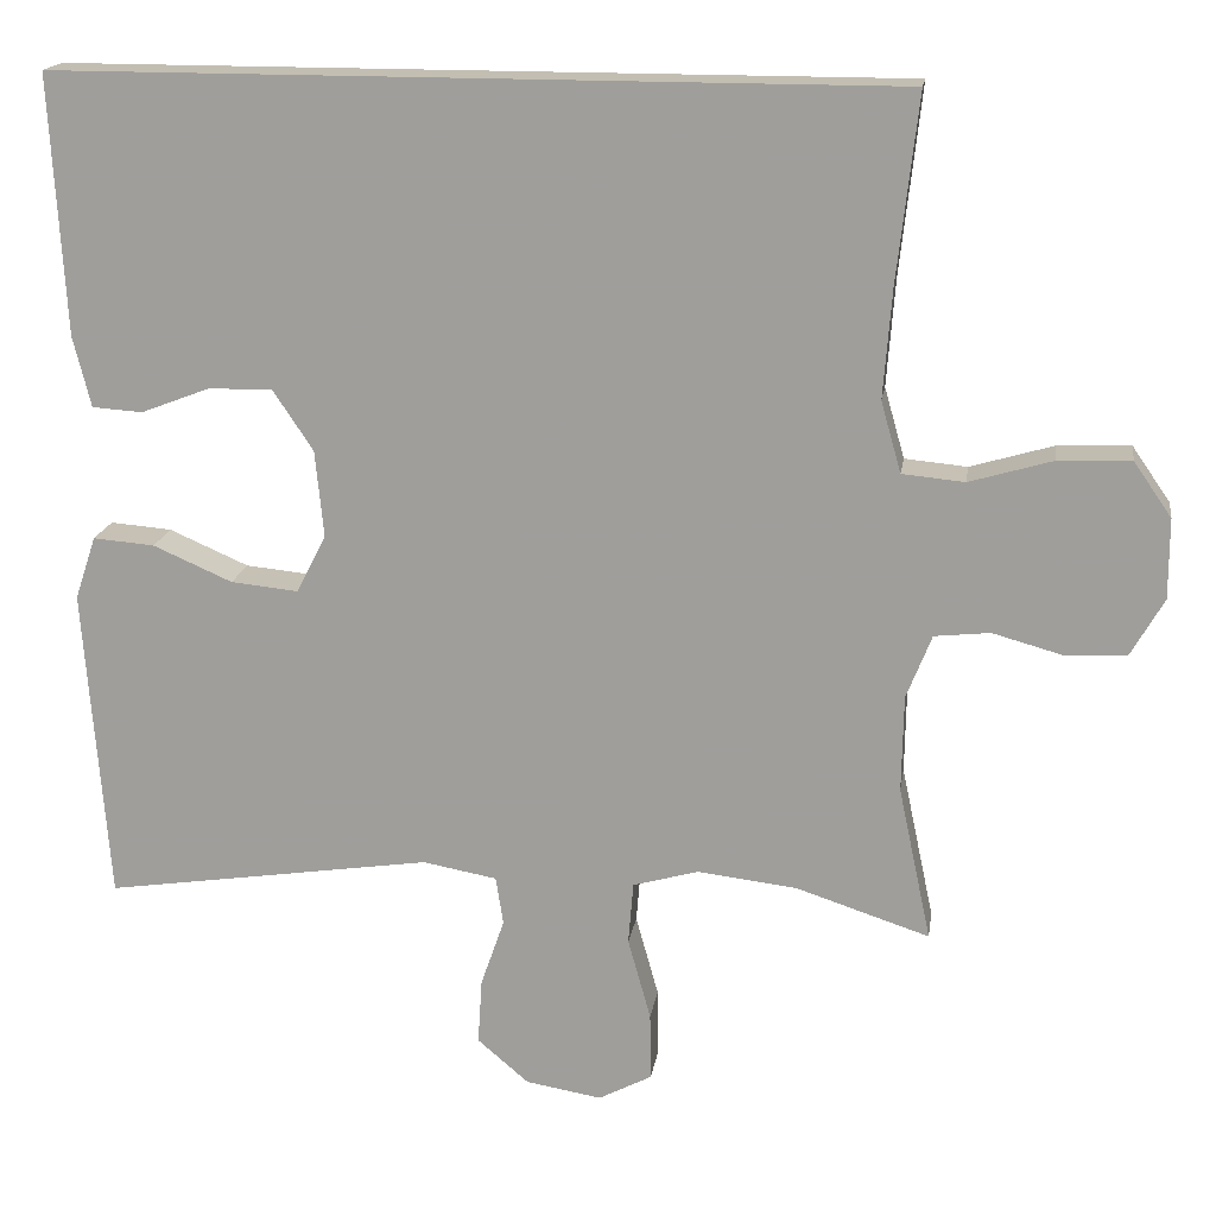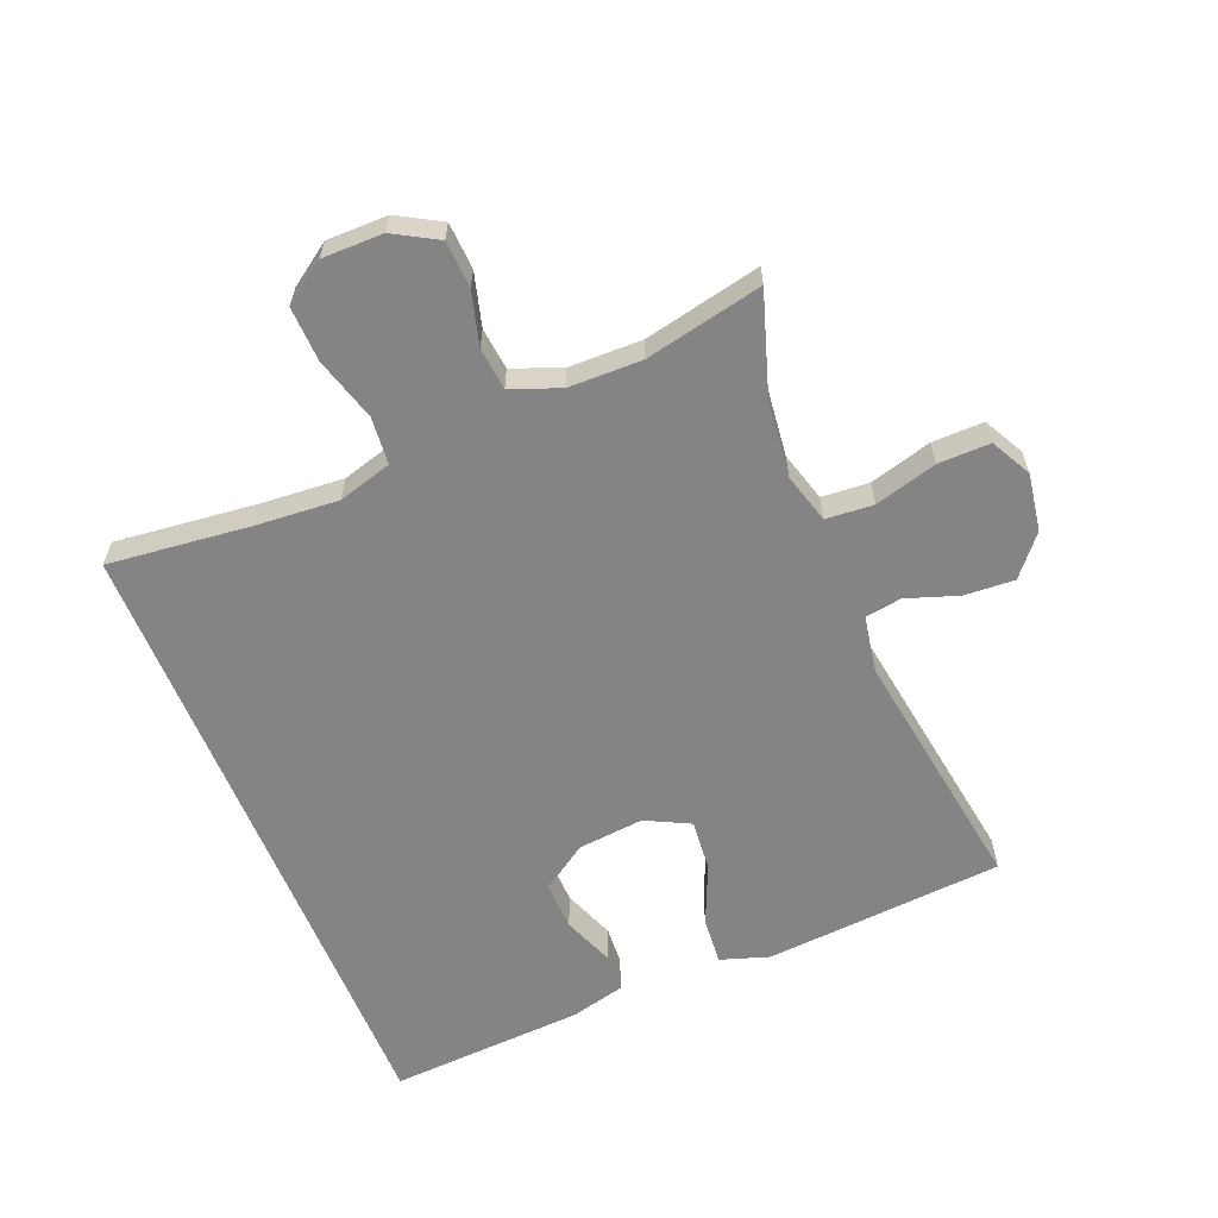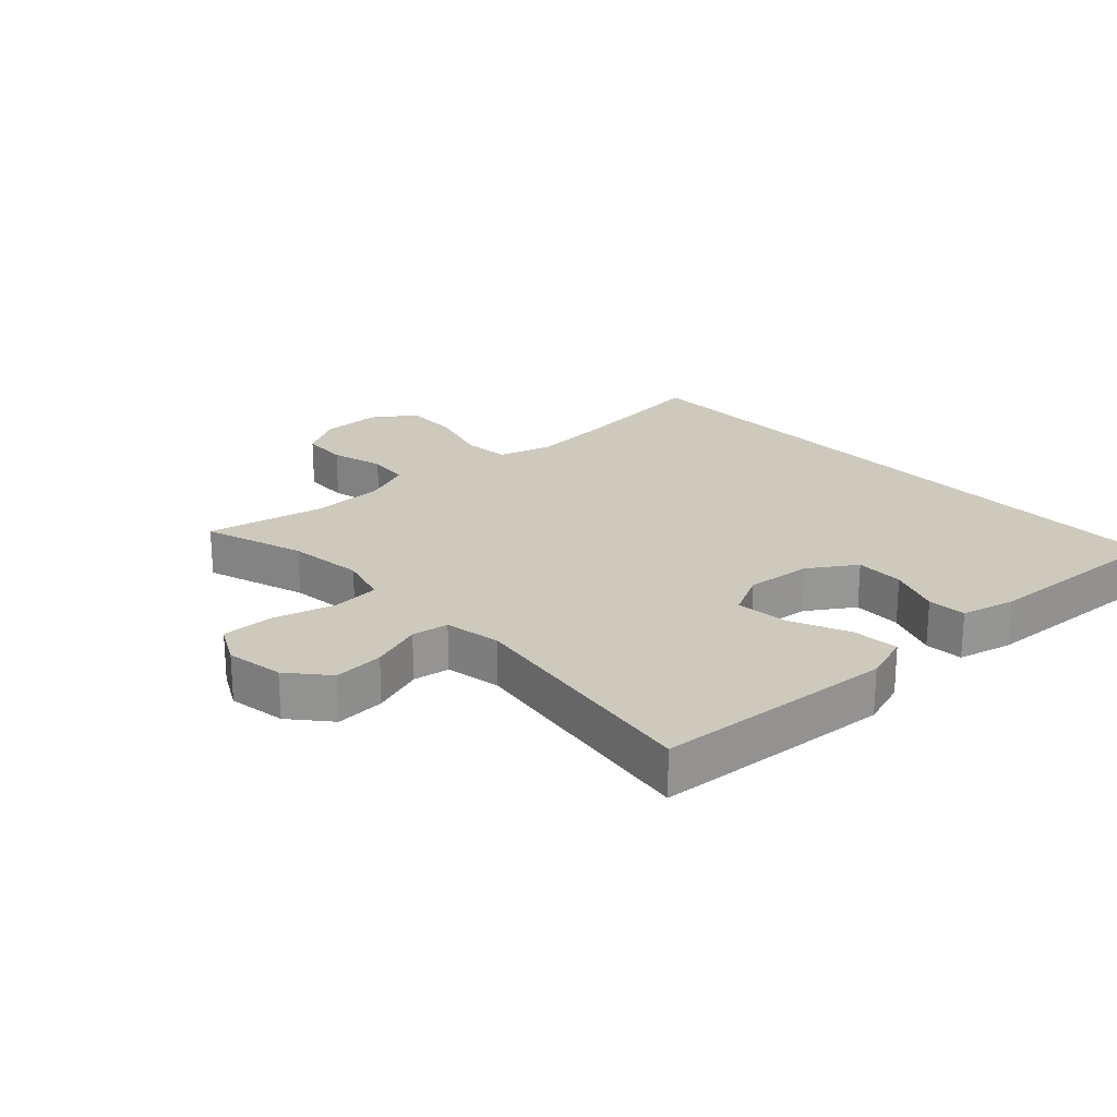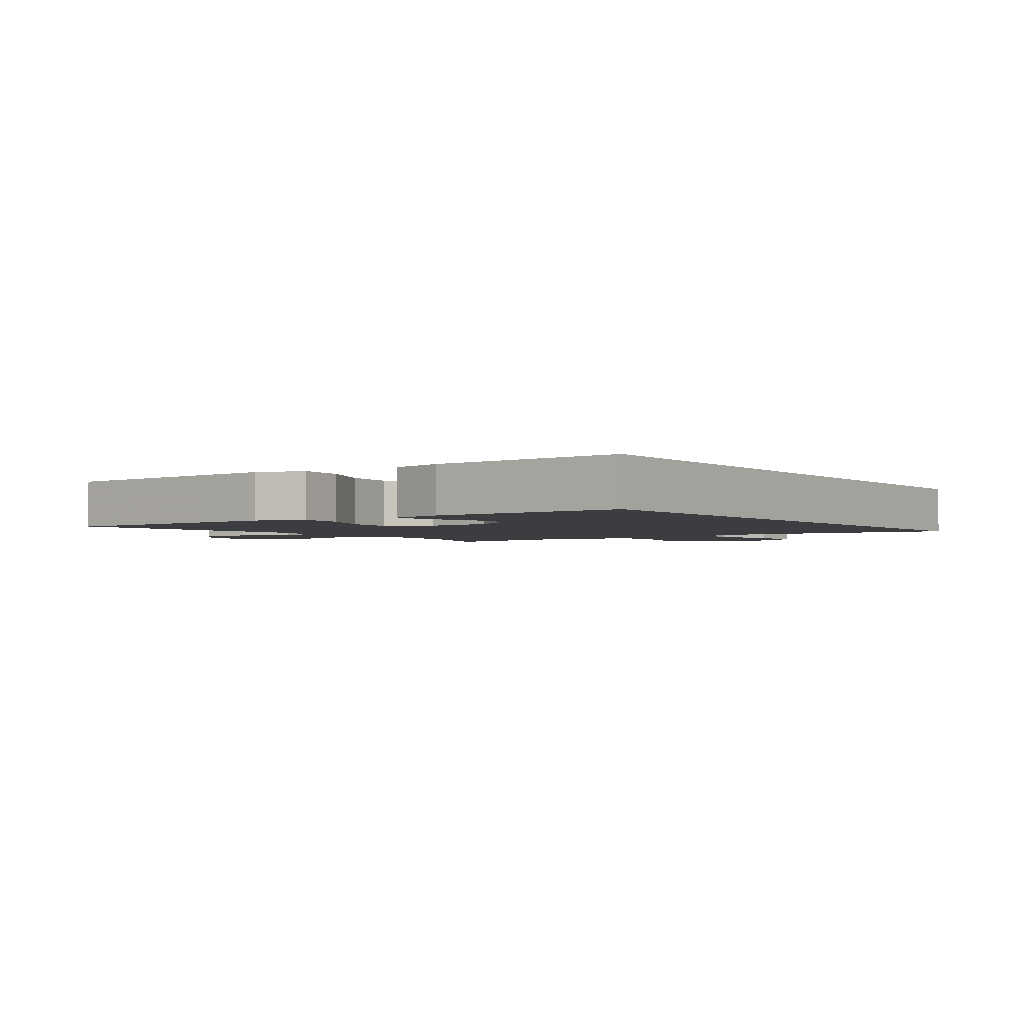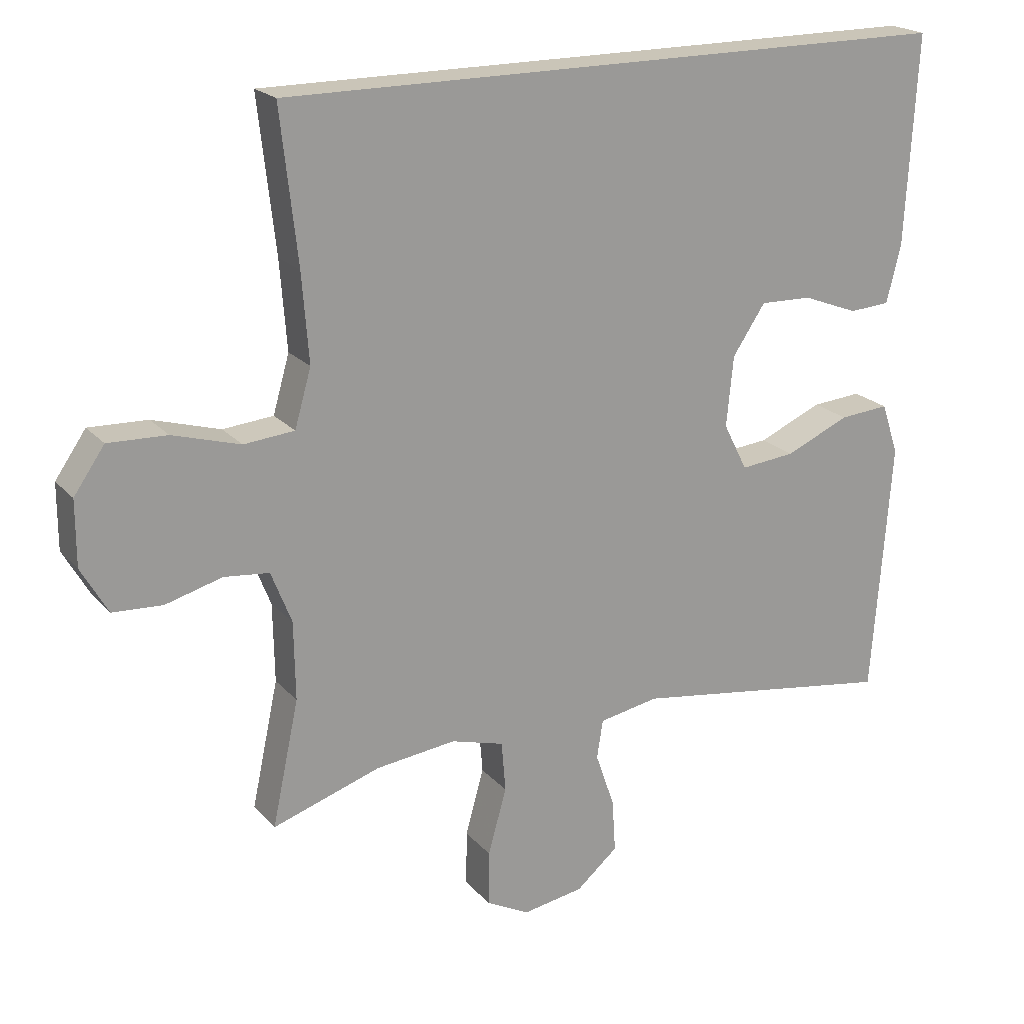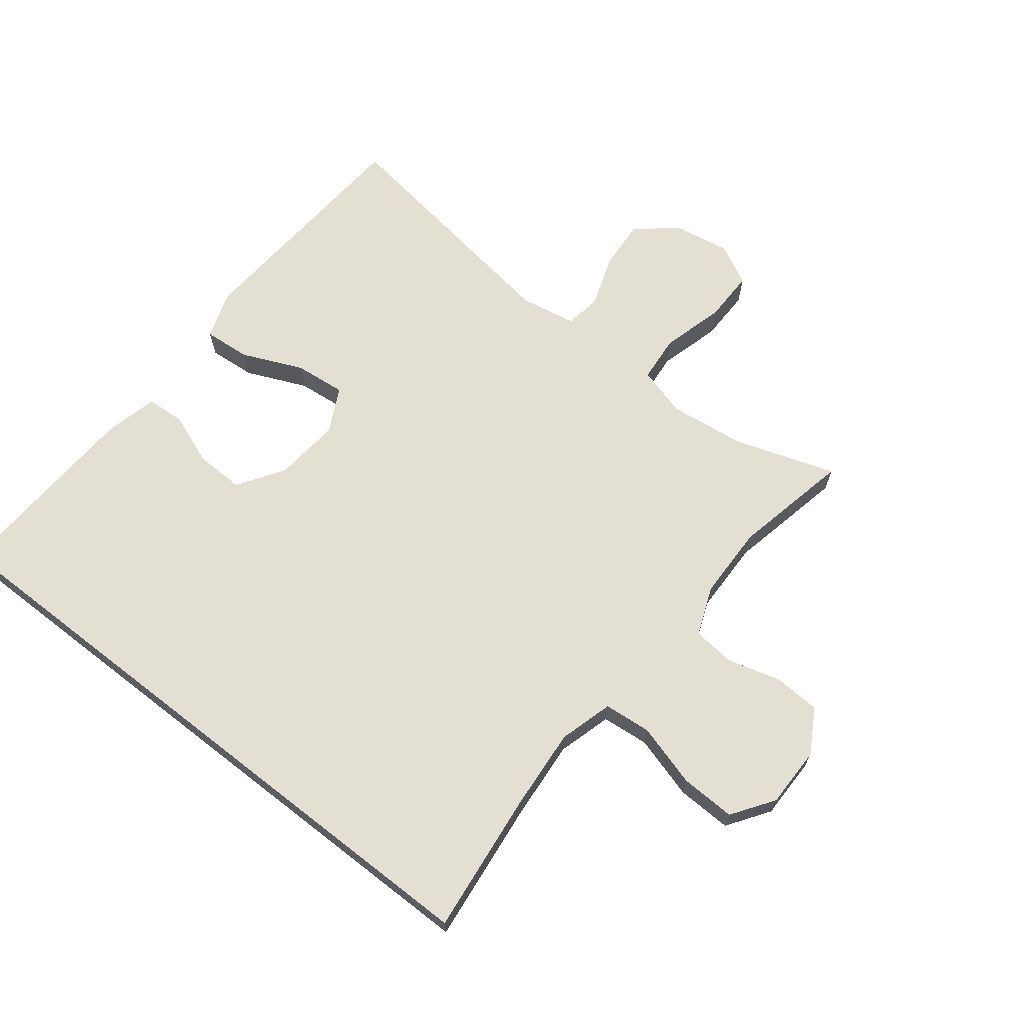
<metadata>
{"format":"obj","ext":"obj","renderer":"f3d","projection":"perspective","resolution":1024,"background":"white","views":[{"elev":17.3,"azim":8.5,"up":"+Z"},{"elev":-61.3,"azim":112.3,"up":"+Y"},{"elev":22.7,"azim":-133.0,"up":"+Y"},{"elev":-2.5,"azim":-55.0,"up":"+Y"},{"elev":20.5,"azim":151.3,"up":"+Z"},{"elev":67.1,"azim":37.9,"up":"+Y"}]}
</metadata>
<code>
v -0.5 0.07 -0.5
v -0.519 0.07 -0.249
v -0.528 0.07 -0.126
v -0.503 0.07 -0.051
v -0.43 0.07 -0.057
v -0.336 0.07 -0.098
v -0.256 0.07 -0.106
v -0.221 0.07 -0.037
v -0.231 0.07 0.066
v -0.279 0.07 0.138
v -0.355 0.07 0.136
v -0.436 0.07 0.105
v -0.496 0.07 0.109
v -0.517 0.07 0.193
v -0.534 0.07 0.5
v 0.461 0.07 0.5
v 0.436 0.07 0.278
v 0.426 0.07 0.149
v 0.45 0.07 0.065
v 0.524 0.07 0.058
v 0.623 0.07 0.087
v 0.709 0.07 0.09
v 0.754 0.07 0.025
v 0.754 0.07 -0.07
v 0.715 0.07 -0.138
v 0.642 0.07 -0.142
v 0.559 0.07 -0.119
v 0.493 0.07 -0.126
v 0.463 0.07 -0.202
v 0.461 0.07 -0.317
v 0.5 0.07 -0.5
v 0.342 0.07 -0.448
v 0.224 0.07 -0.434
v 0.146 0.07 -0.456
v 0.14 0.07 -0.53
v 0.167 0.07 -0.627
v 0.168 0.07 -0.708
v 0.105 0.07 -0.741
v 0.015 0.07 -0.726
v -0.046 0.07 -0.674
v -0.041 0.07 -0.596
v -0.013 0.07 -0.515
v -0.022 0.07 -0.458
v -0.11 0.07 -0.442
v -0.5 0 -0.5
v -0.519 0 -0.249
v -0.528 0 -0.126
v -0.503 0 -0.051
v -0.43 0 -0.057
v -0.336 0 -0.098
v -0.256 0 -0.106
v -0.221 0 -0.037
v -0.231 0 0.066
v -0.279 0 0.138
v -0.355 0 0.136
v -0.436 0 0.105
v -0.496 0 0.109
v -0.517 0 0.193
v -0.534 0 0.5
v 0.461 0 0.5
v 0.436 0 0.278
v 0.426 0 0.149
v 0.45 0 0.065
v 0.524 0 0.058
v 0.623 0 0.087
v 0.709 0 0.09
v 0.754 0 0.025
v 0.754 0 -0.07
v 0.715 0 -0.138
v 0.642 0 -0.142
v 0.559 0 -0.119
v 0.493 0 -0.126
v 0.463 0 -0.202
v 0.461 0 -0.317
v 0.5 0 -0.5
v 0.342 0 -0.448
v 0.224 0 -0.434
v 0.146 0 -0.456
v 0.14 0 -0.53
v 0.167 0 -0.627
v 0.168 0 -0.708
v 0.105 0 -0.741
v 0.015 0 -0.726
v -0.046 0 -0.674
v -0.041 0 -0.596
v -0.013 0 -0.515
v -0.022 0 -0.458
v -0.11 0 -0.442
f 40 41 42
f 39 40 42
f 38 39 42
f 37 38 42
f 36 37 42
f 35 36 42
f 34 35 42 43
f 33 34 43 44
f 30 31 32
f 29 30 32 33
f 28 29 33 44
f 25 26 27
f 24 25 27
f 23 24 27
f 22 23 27
f 21 22 27
f 20 21 27
f 19 20 27 28
f 44 1 2
f 28 44 2
f 19 28 2
f 18 19 2
f 14 15 16
f 13 14 16
f 12 13 16
f 11 12 16
f 10 11 16 17
f 9 10 17 18
f 4 5 6
f 3 4 6
f 2 3 6
f 2 6 7
f 18 2 7
f 8 9 18
f 7 8 18
f 86 85 84
f 86 84 83
f 86 83 82
f 86 82 81
f 86 81 80
f 86 80 79
f 87 86 79 78
f 88 87 78 77
f 76 75 74
f 77 76 74 73
f 88 77 73 72
f 71 70 69
f 71 69 68
f 71 68 67
f 71 67 66
f 71 66 65
f 71 65 64
f 72 71 64 63
f 46 45 88
f 46 88 72
f 46 72 63
f 46 63 62
f 60 59 58
f 60 58 57
f 60 57 56
f 60 56 55
f 61 60 55 54
f 62 61 54 53
f 50 49 48
f 50 48 47
f 50 47 46
f 51 50 46
f 51 46 62
f 62 53 52
f 62 52 51
f 1 45 46 2
f 2 46 47 3
f 3 47 48 4
f 4 48 49 5
f 5 49 50 6
f 6 50 51 7
f 7 51 52 8
f 8 52 53 9
f 9 53 54 10
f 10 54 55 11
f 11 55 56 12
f 12 56 57 13
f 13 57 58 14
f 14 58 59 15
f 15 59 60 16
f 16 60 61 17
f 17 61 62 18
f 18 62 63 19
f 19 63 64 20
f 20 64 65 21
f 21 65 66 22
f 22 66 67 23
f 23 67 68 24
f 24 68 69 25
f 25 69 70 26
f 26 70 71 27
f 27 71 72 28
f 28 72 73 29
f 29 73 74 30
f 30 74 75 31
f 31 75 76 32
f 32 76 77 33
f 33 77 78 34
f 34 78 79 35
f 35 79 80 36
f 36 80 81 37
f 37 81 82 38
f 38 82 83 39
f 39 83 84 40
f 40 84 85 41
f 41 85 86 42
f 42 86 87 43
f 43 87 88 44
f 44 88 45 1

</code>
